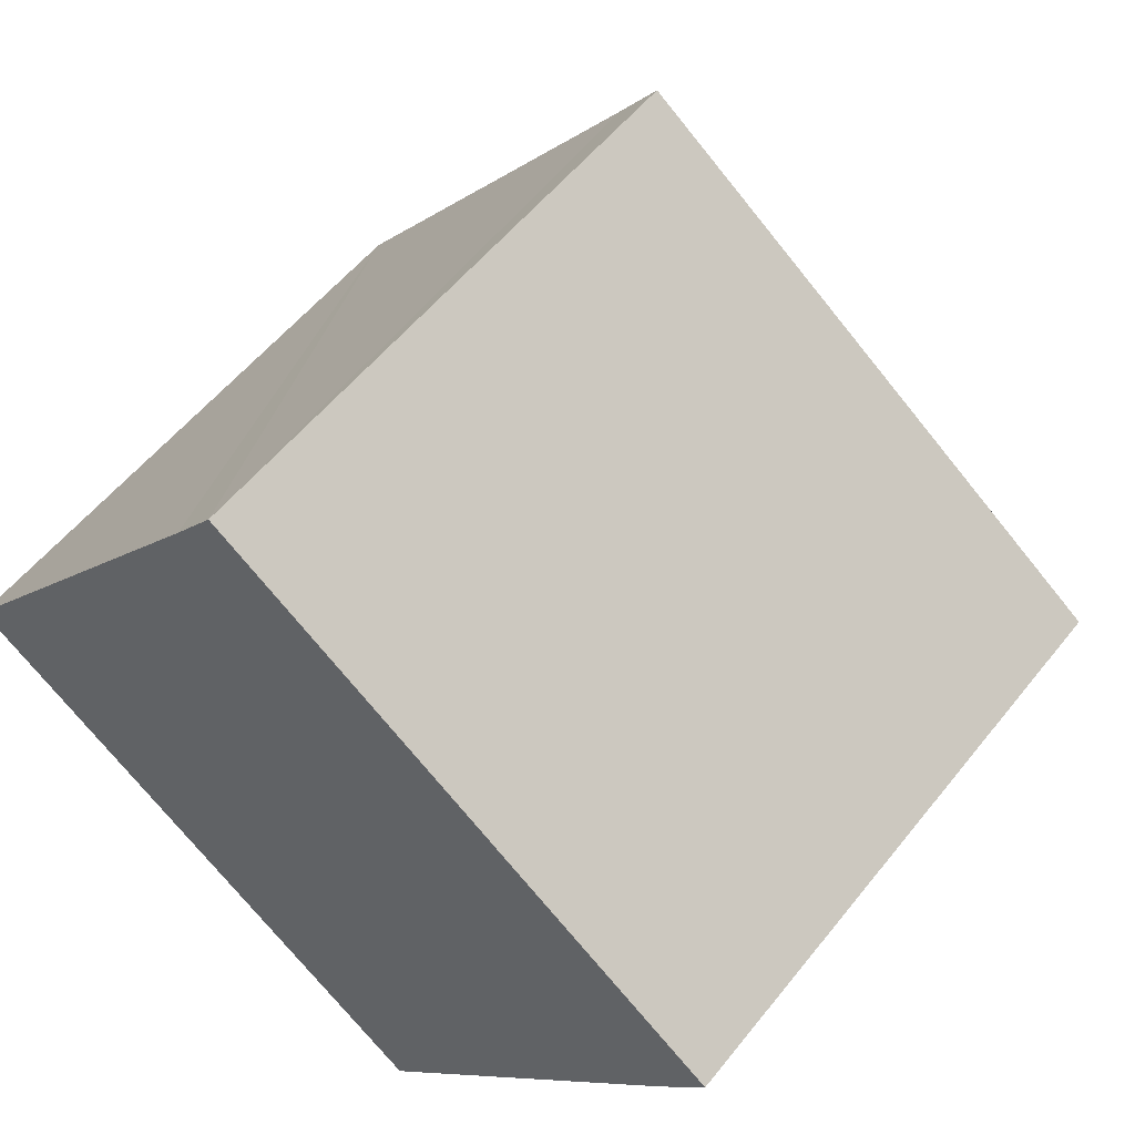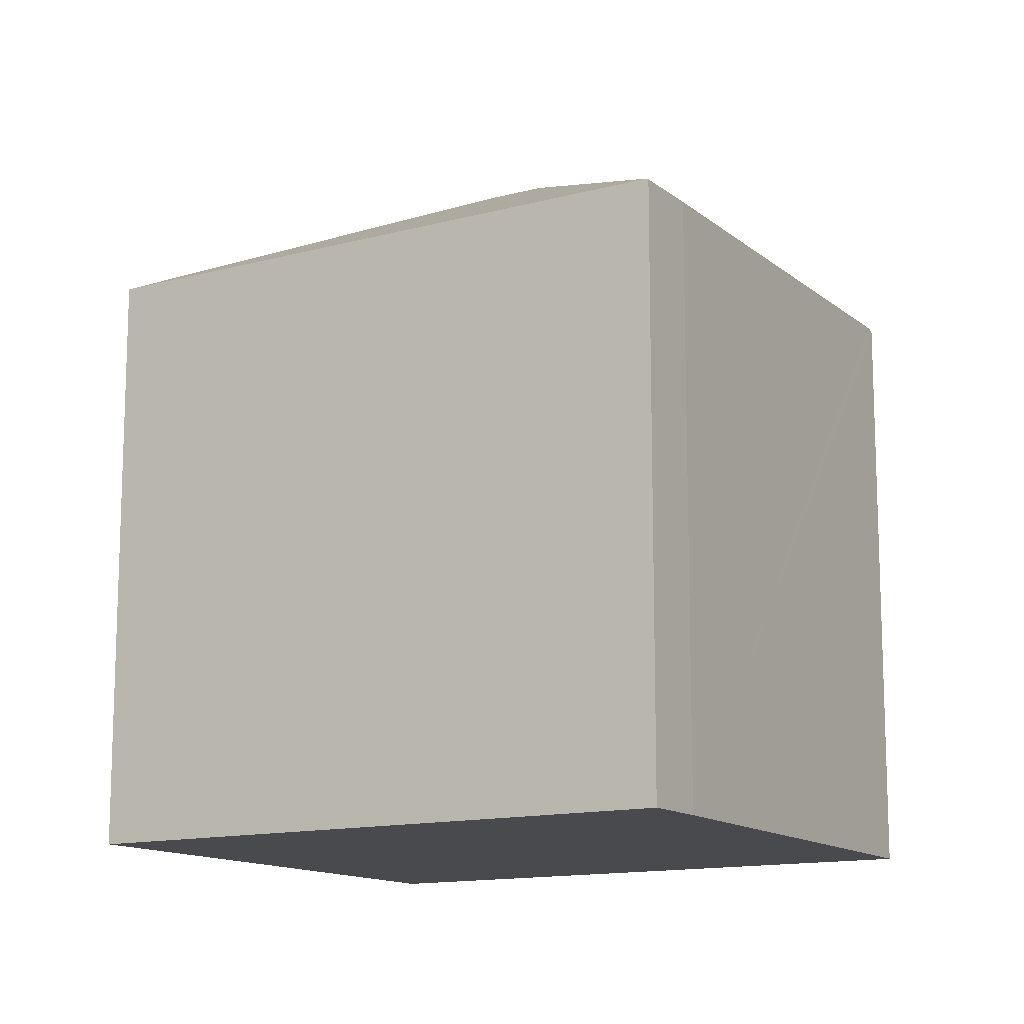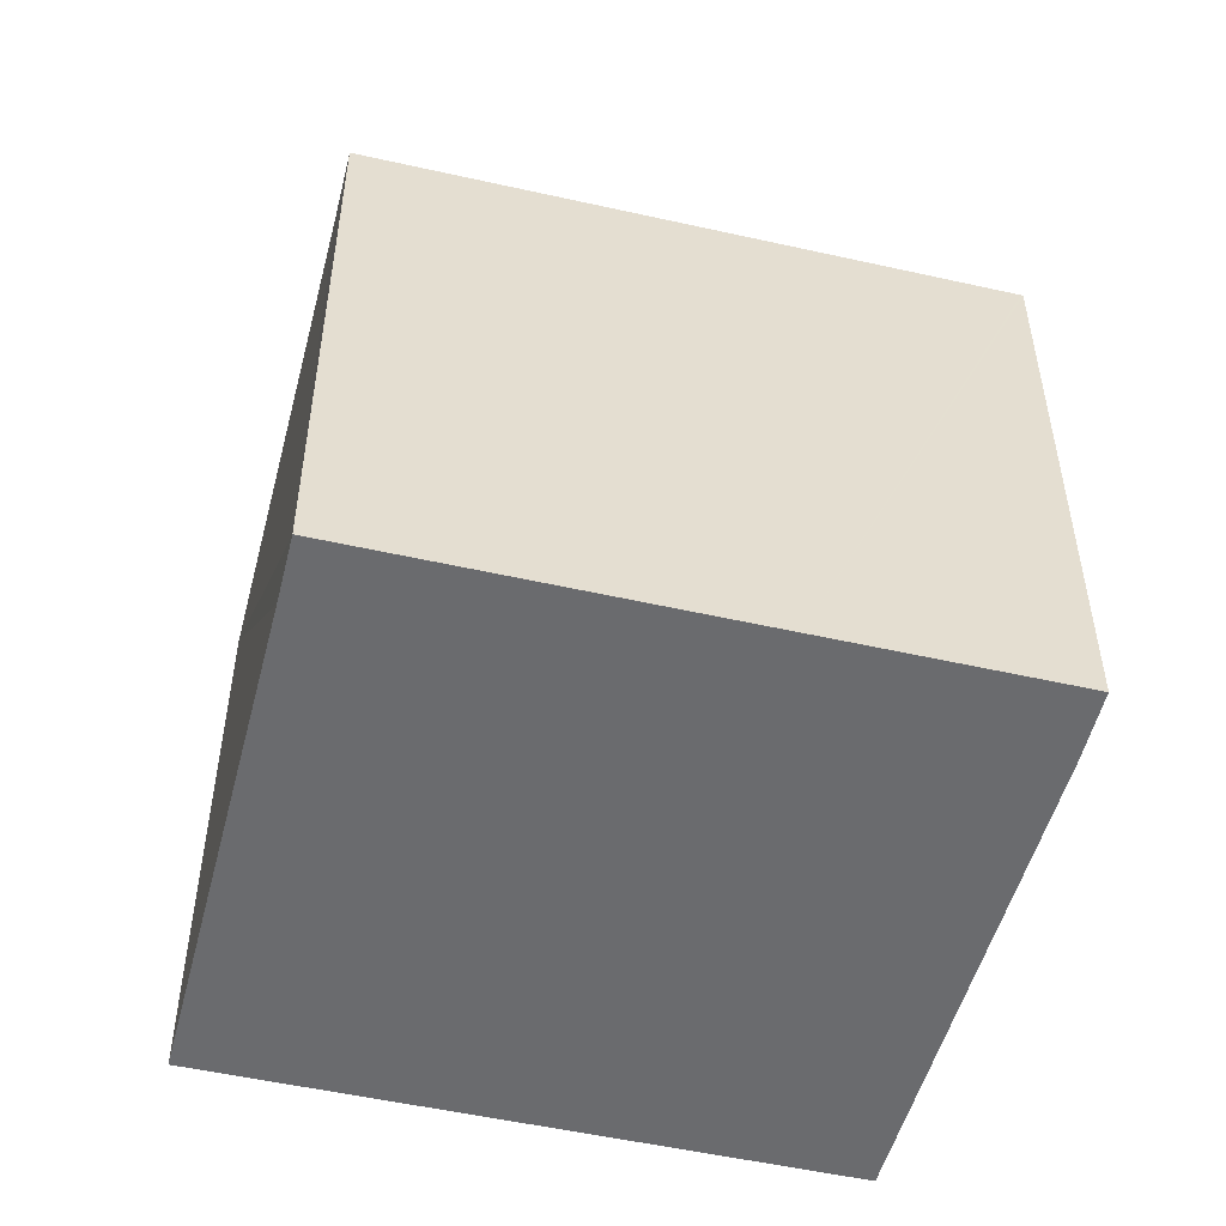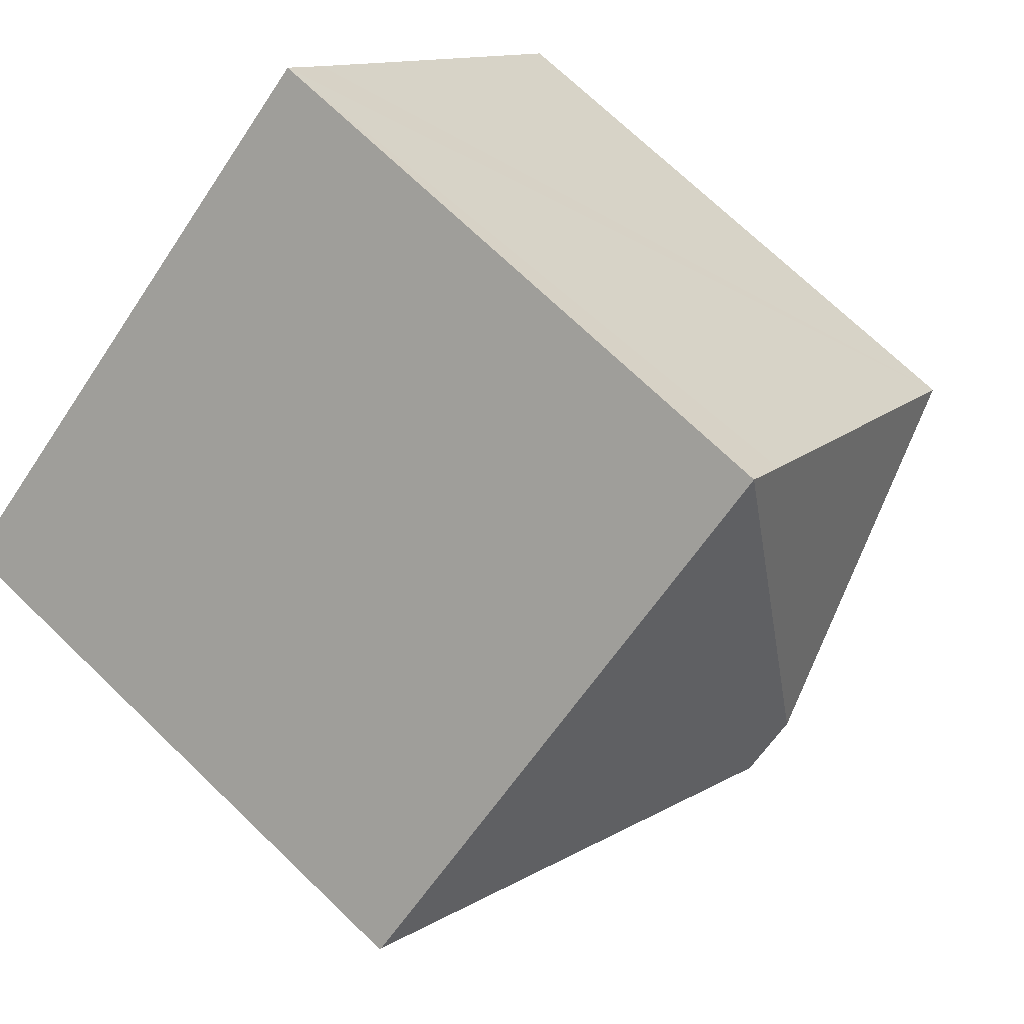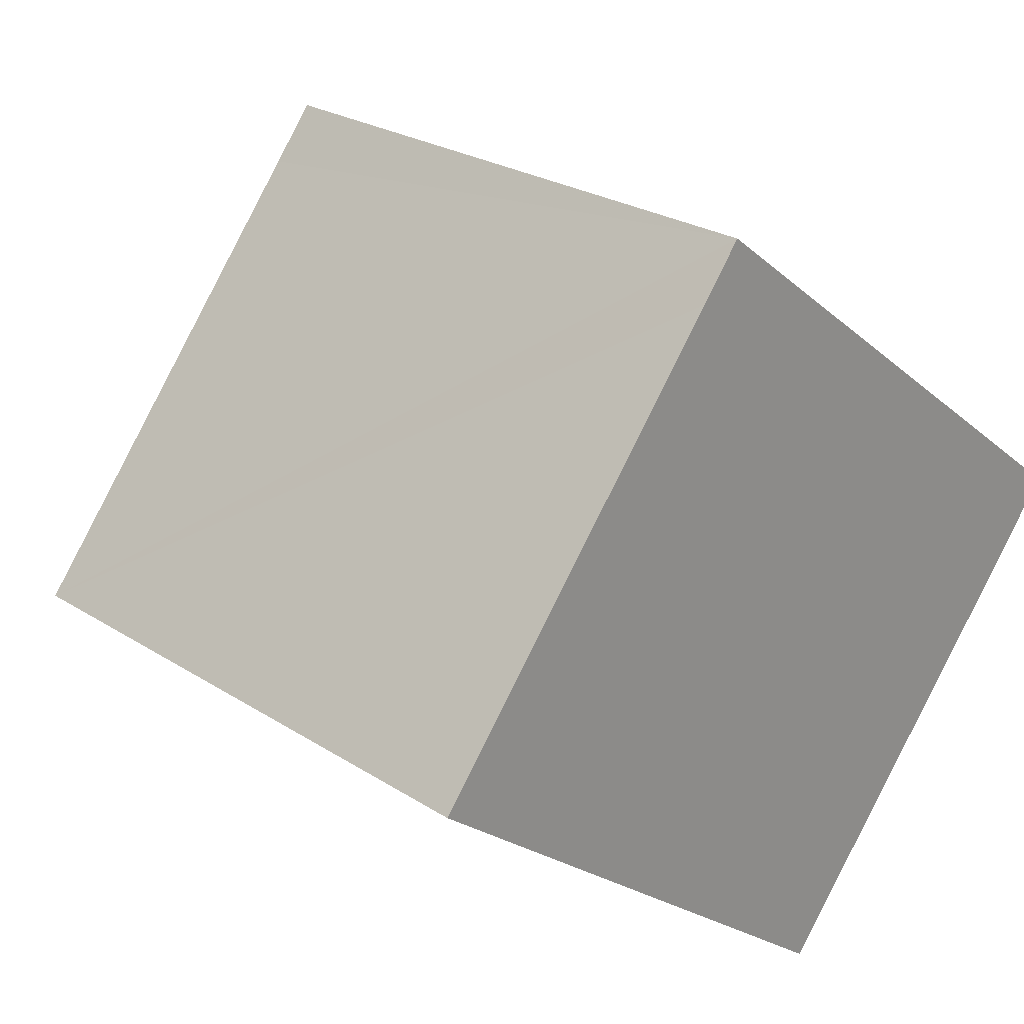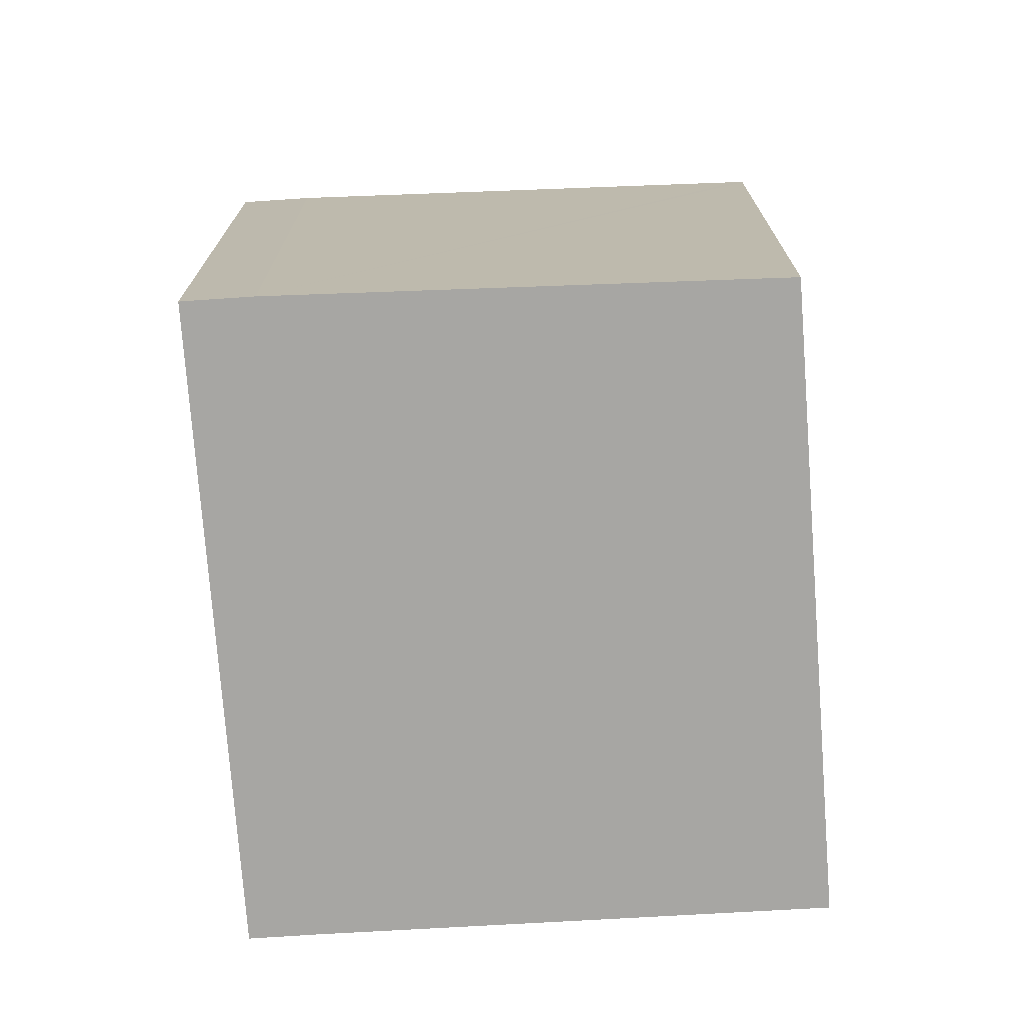
<metadata>
{"format":"obj","ext":"obj","renderer":"f3d","projection":"perspective","resolution":1024,"background":"white","views":[{"elev":54.8,"azim":37.6,"up":"+Z"},{"elev":-13.2,"azim":69.1,"up":"+Y"},{"elev":-53.3,"azim":24.0,"up":"+Y"},{"elev":72.0,"azim":133.8,"up":"+Z"},{"elev":24.8,"azim":-43.7,"up":"+Z"},{"elev":-74.2,"azim":131.7,"up":"+Y"}]}
</metadata>
<code>
v  6.358 4.643 0.024
v  6.684 4.654 0.471
v  6.697 4.646 0.461
v  3.549 5.735 0.084
v  3.919 4.683 -2.918
v  5.176 4.654 1.629
v  2.758 4.652 3.486
v  3.143 5.735 0.396
v  3.884 4.657 -2.961
v  1.643 4.652 -1.253
v  0 4.648 2.846e-16
v  2.443 4.654 3.081
v  2.758 -2.135e-16 3.486
v  5.176 -9.975e-17 1.629
v  6.684 -2.884e-17 0.471
v  6.697 -2.823e-17 0.461
v  6.358 -1.47e-18 0.024
v  3.884 1.813e-16 -2.961
v  3.919 1.787e-16 -2.918
v  0 0 0
v  1.643 7.672e-17 -1.253
v  2.443 -1.887e-16 3.081
g defaultobject
f 1 2 3
f 2 1 4
f 4 1 5
f 4 6 2
f 6 4 7
f 7 4 8
f 9 4 5
f 4 9 10
f 4 10 8
f 8 10 11
f 12 8 11
f 8 12 7
f 13 6 7
f 6 13 2
f 2 13 14
f 2 14 3
f 3 14 15
f 3 15 16
f 16 1 3
f 1 16 17
f 17 5 1
f 5 17 9
f 9 17 18
f 18 17 19
f 18 10 9
f 10 18 11
f 11 18 20
f 20 18 21
f 12 13 7
f 13 12 11
f 13 11 22
f 22 11 20
f 15 17 16
f 17 15 14
f 17 14 19
f 19 14 13
f 19 13 22
f 19 22 20
f 19 20 18
f 18 20 21

</code>
